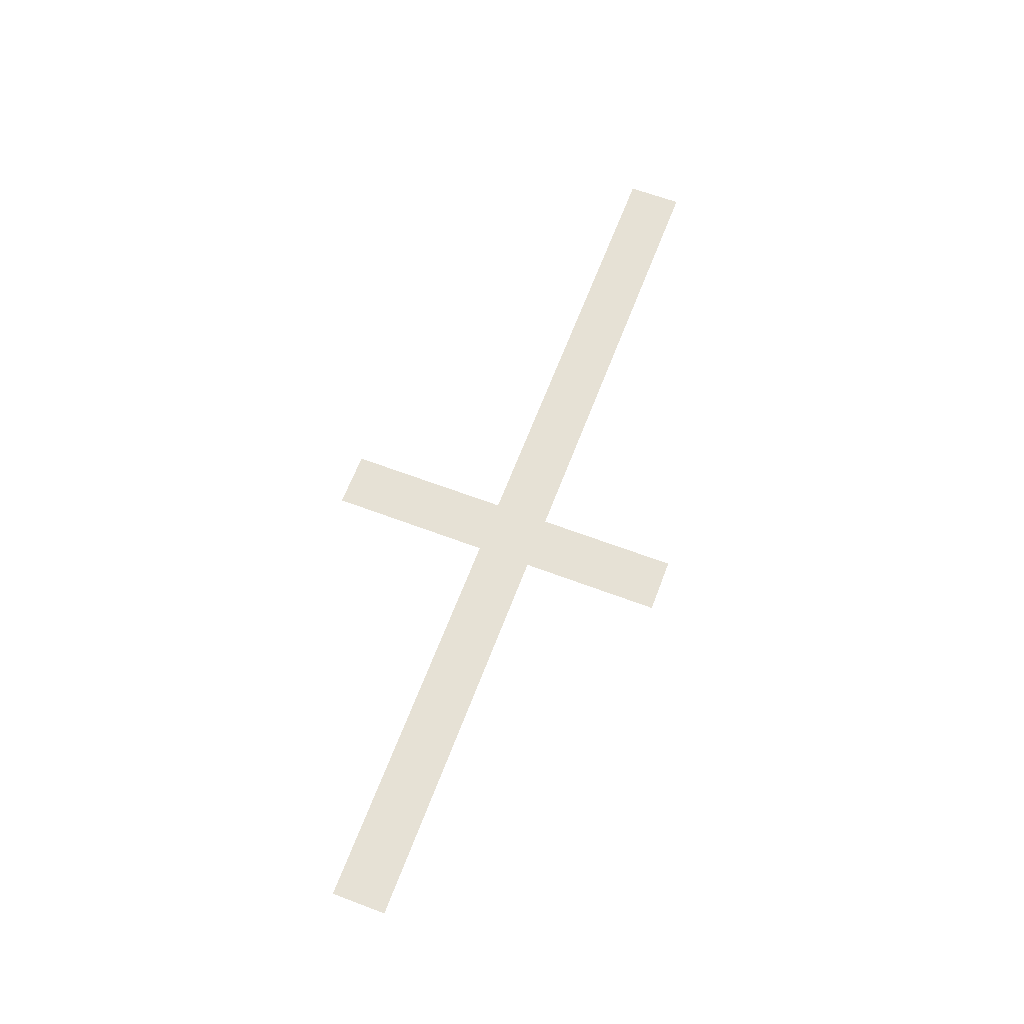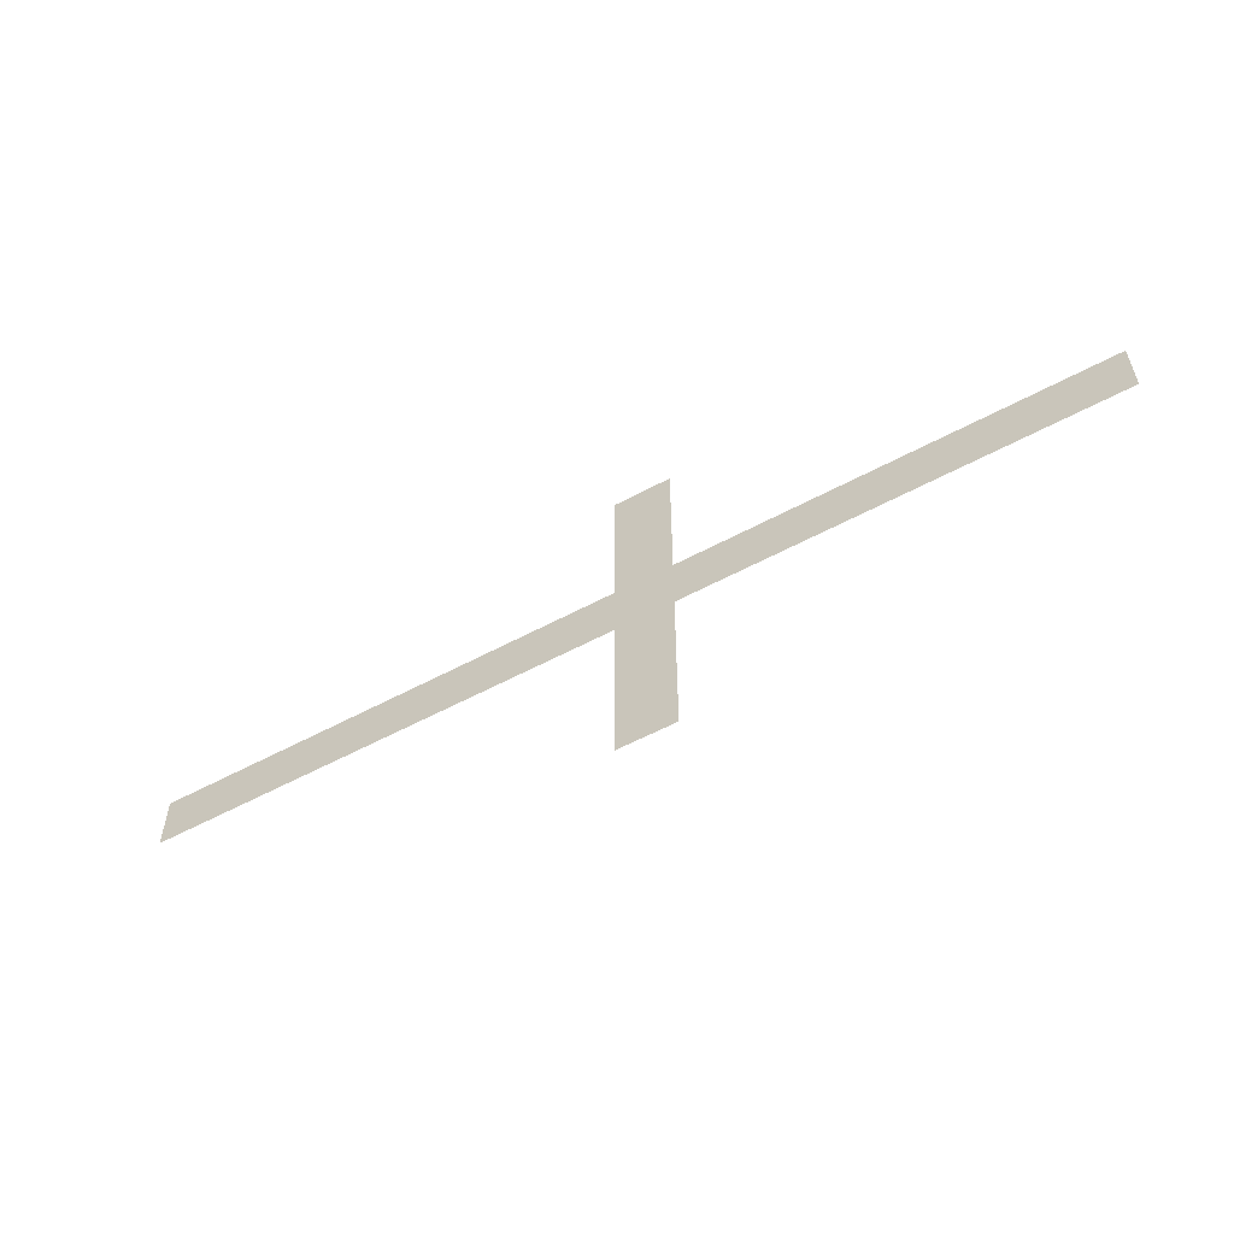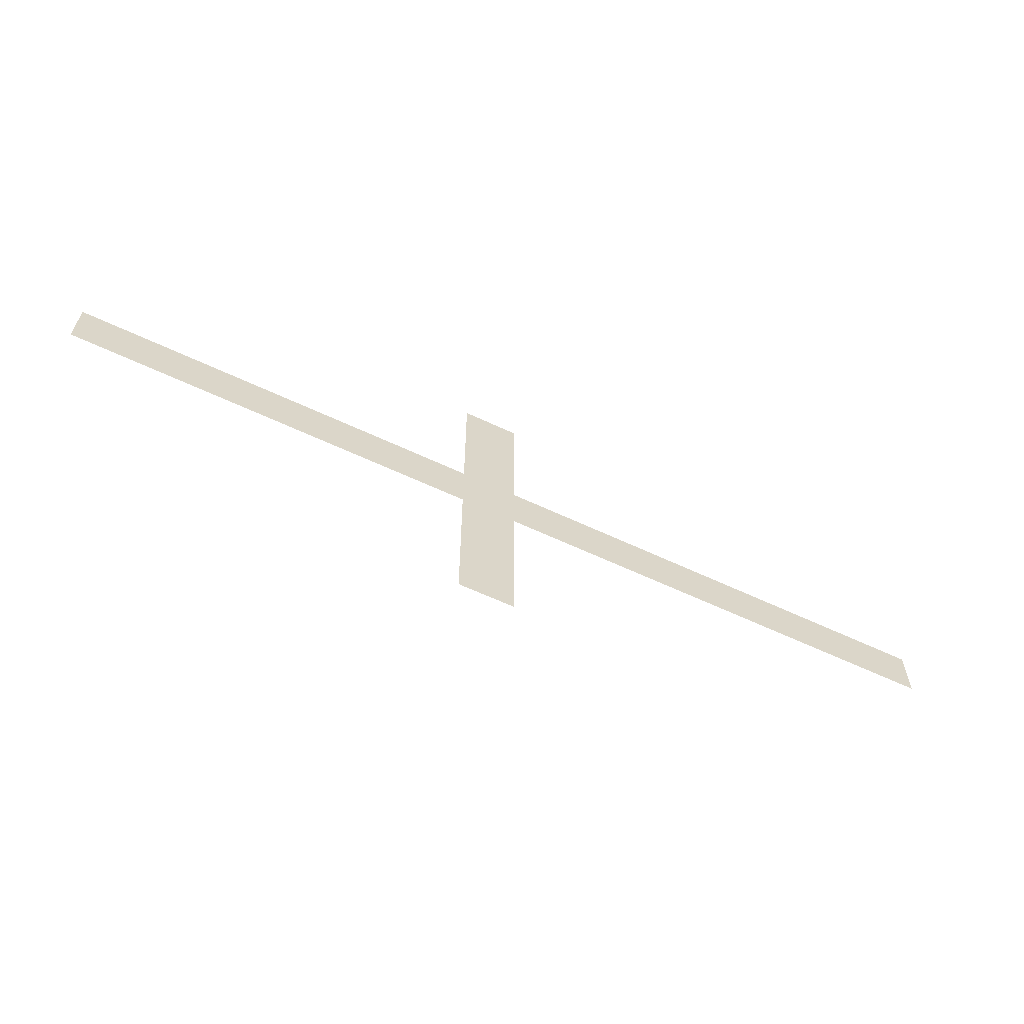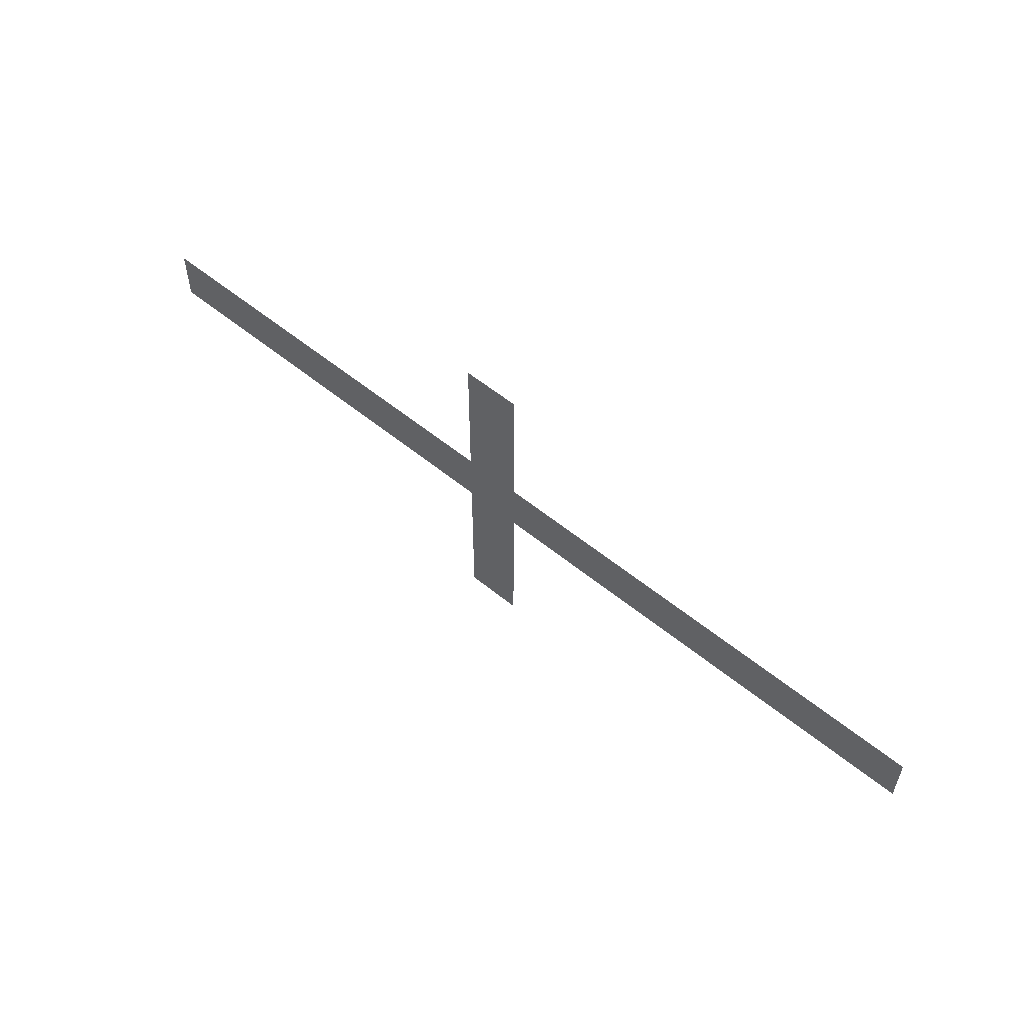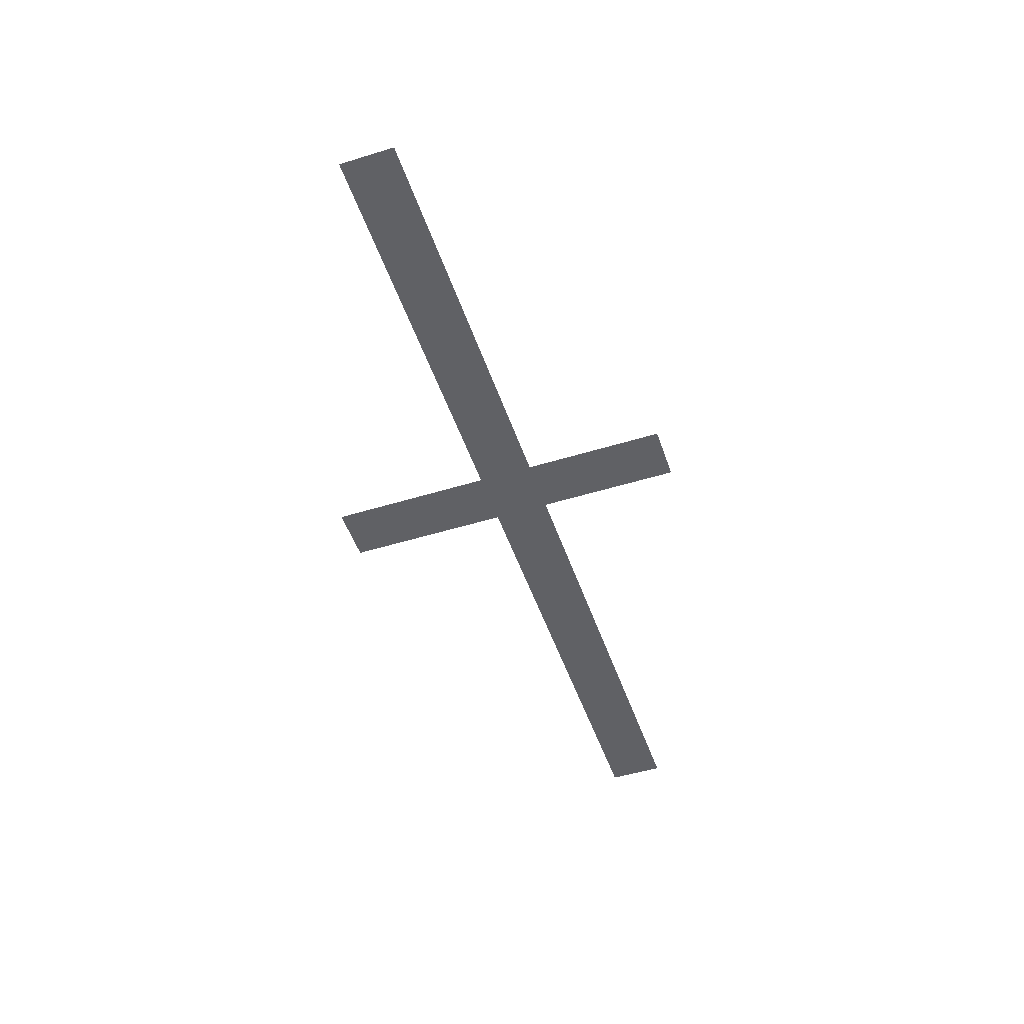
<metadata>
{"format":"obj","ext":"obj","renderer":"f3d","projection":"perspective","resolution":1024,"background":"white","views":[{"elev":64.5,"azim":-69.2,"up":"+Y"},{"elev":-56.3,"azim":-150.5,"up":"+Z"},{"elev":-61.8,"azim":-25.6,"up":"+Z"},{"elev":56.6,"azim":40.5,"up":"+Z"},{"elev":-50.0,"azim":-71.3,"up":"+Y"}]}
</metadata>
<code>
g Road03_C13_Ref
v -67.8 45 -91.41
v -67.8 45 -105
v -72.41 45 -105
v -72.41 45 -91.41
v -67.8 45 -86.8
v -72.41 45 -86.8
v -67.8 45 -74.97
v -72.41 45 -74.97
v -67.8 45 -86.8
v -29.99 45 -86.8
v -29.99 45 -91.41
v -67.8 45 -91.41
v -72.41 45 -86.8
v -72.41 45 -91.41
v -106 45 -91.41
v -106 45 -86.8
f 1 2 3
f 1 3 4
f 5 1 4
f 5 4 6
f 7 5 6
f 7 6 8
f 9 10 11
f 9 11 12
f 13 14 15
f 13 15 16

</code>
